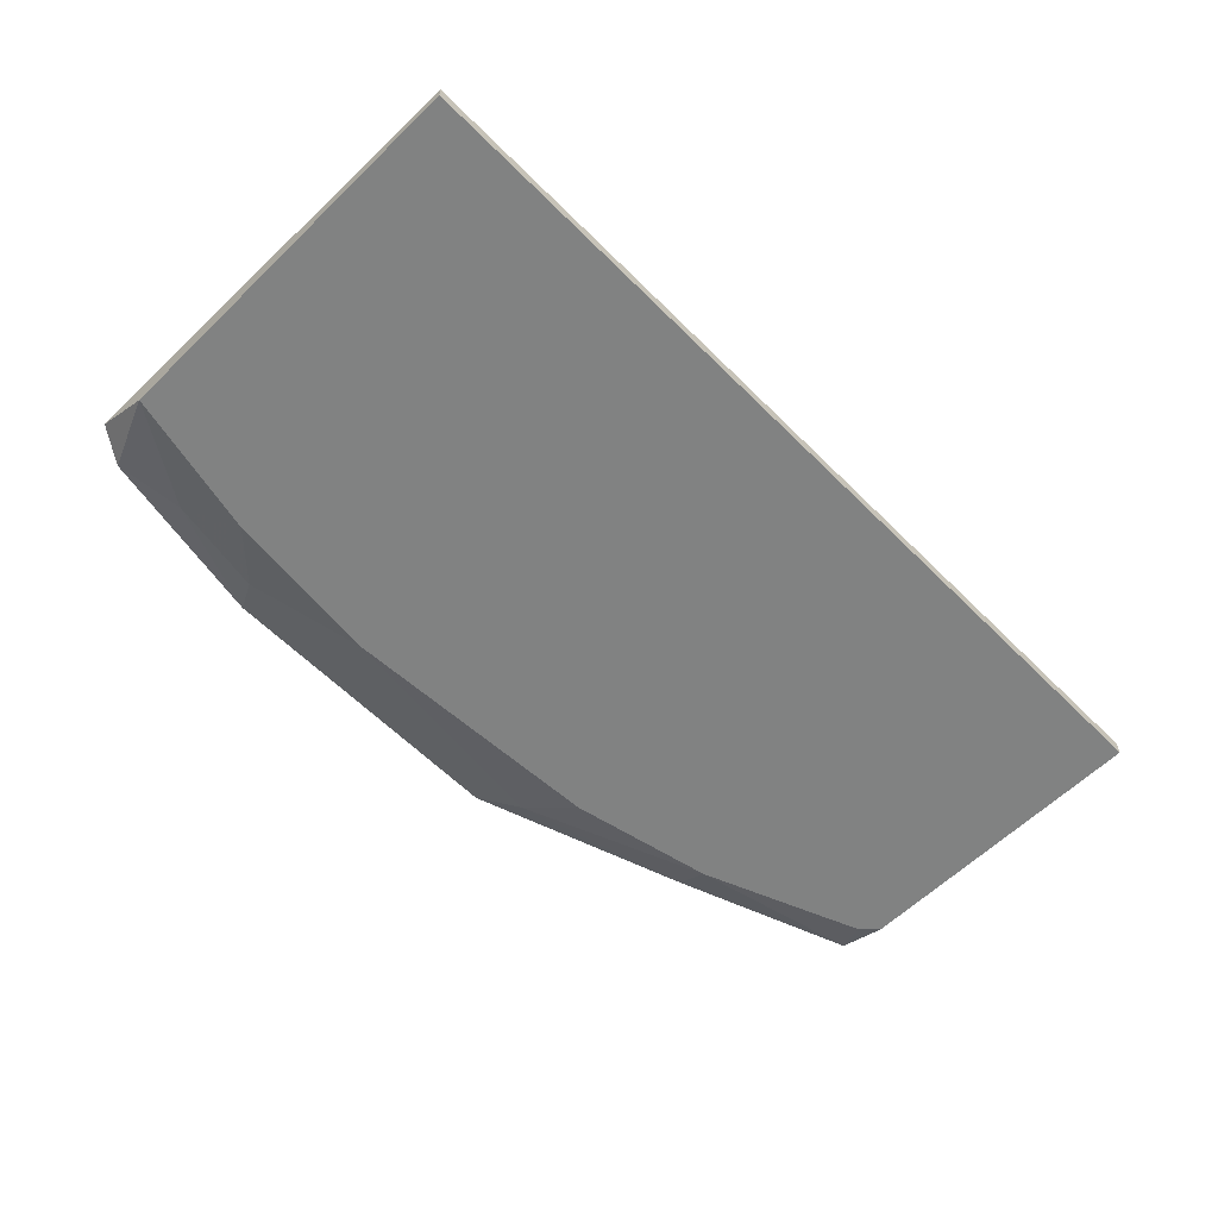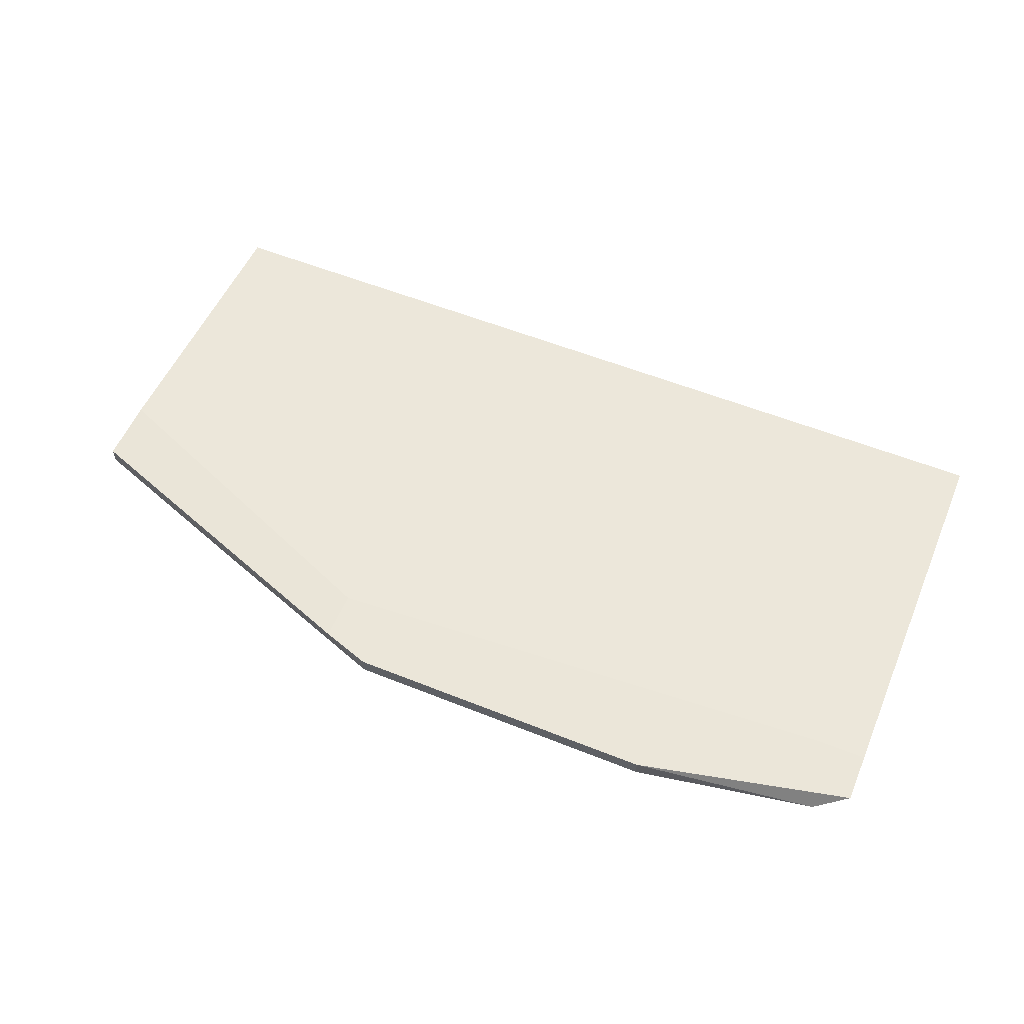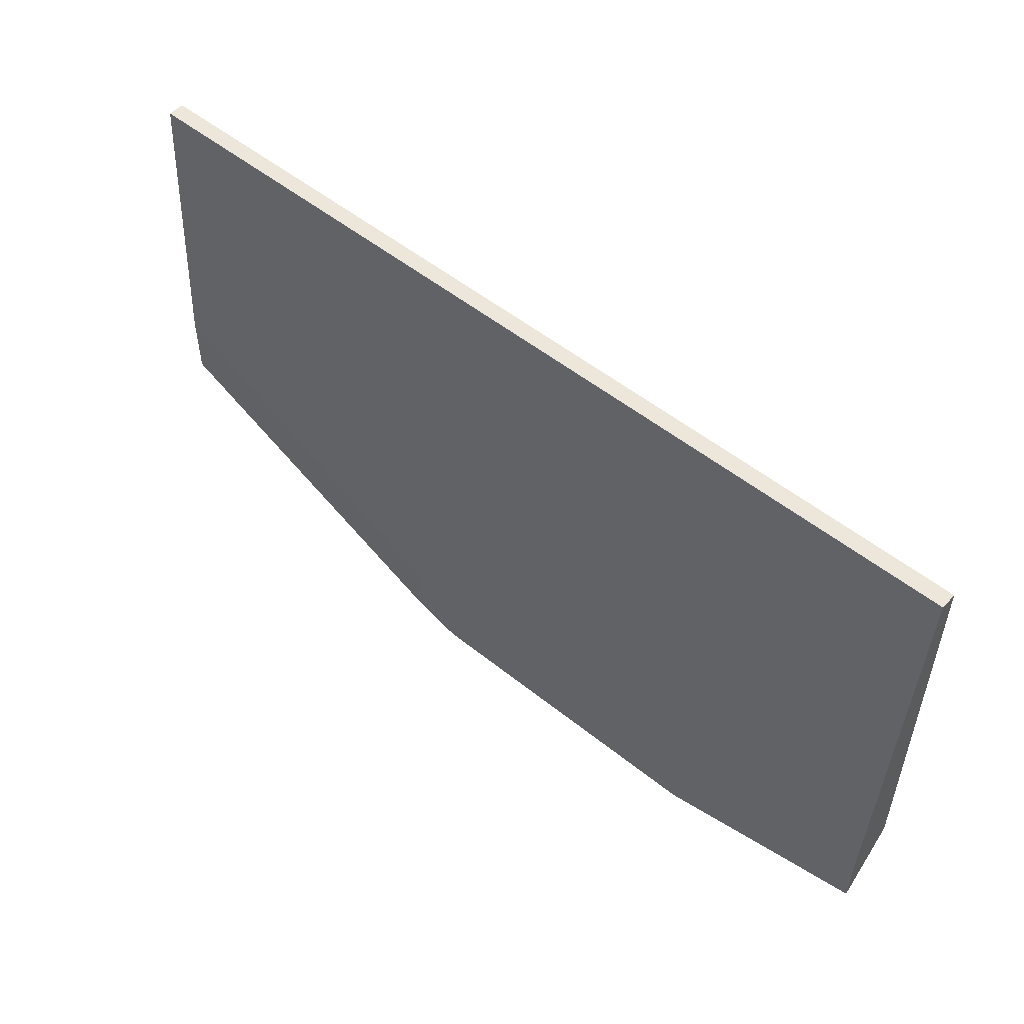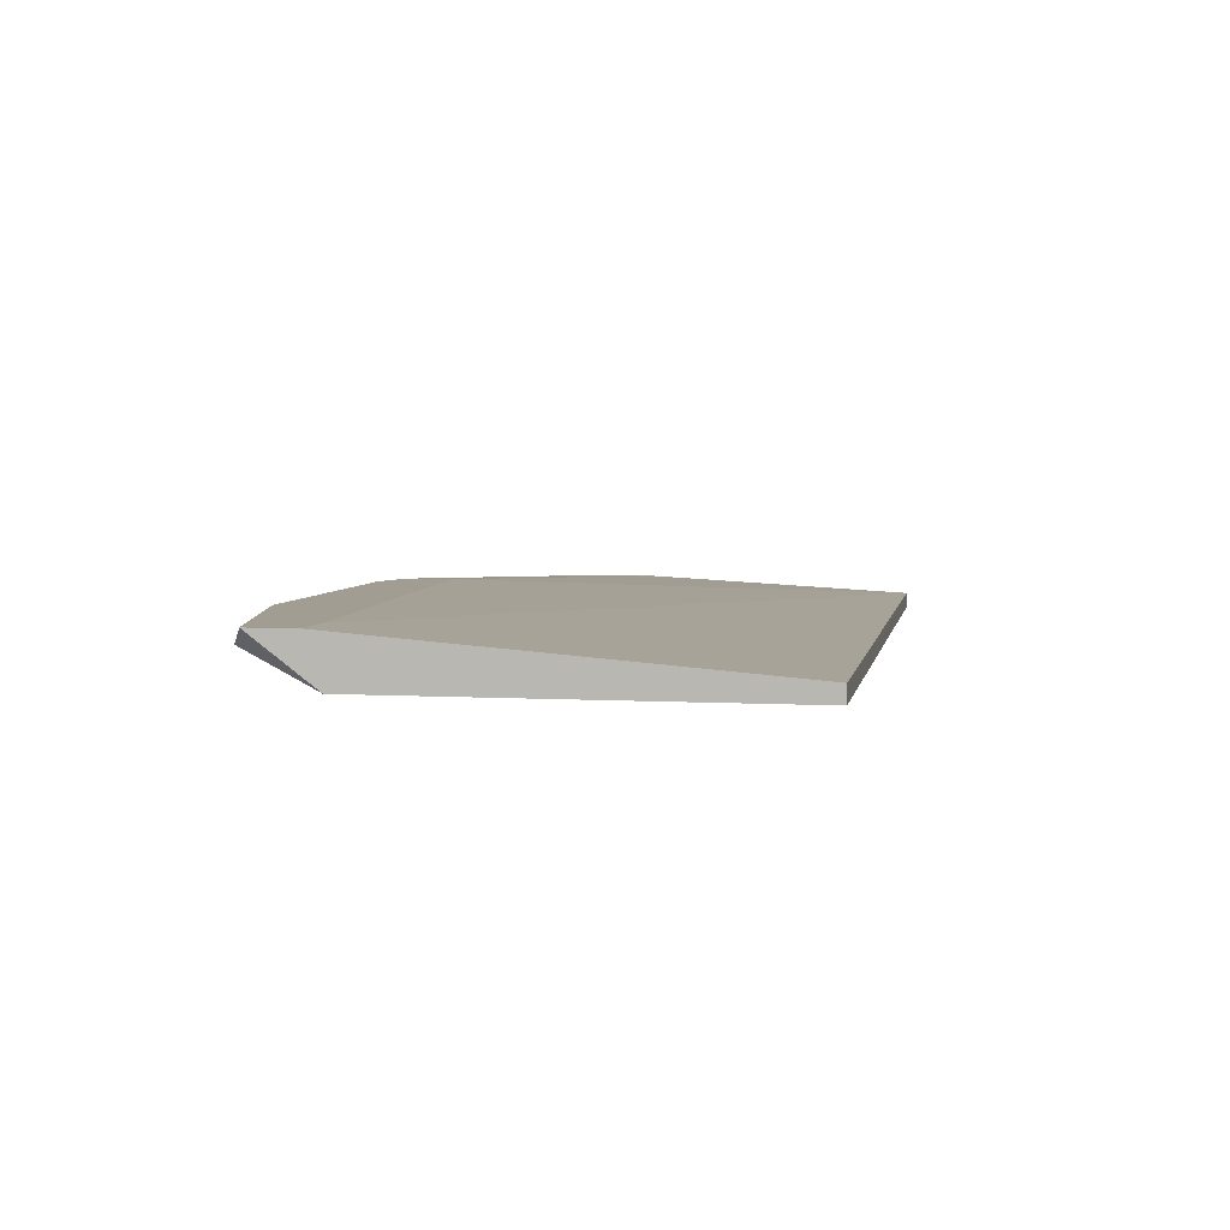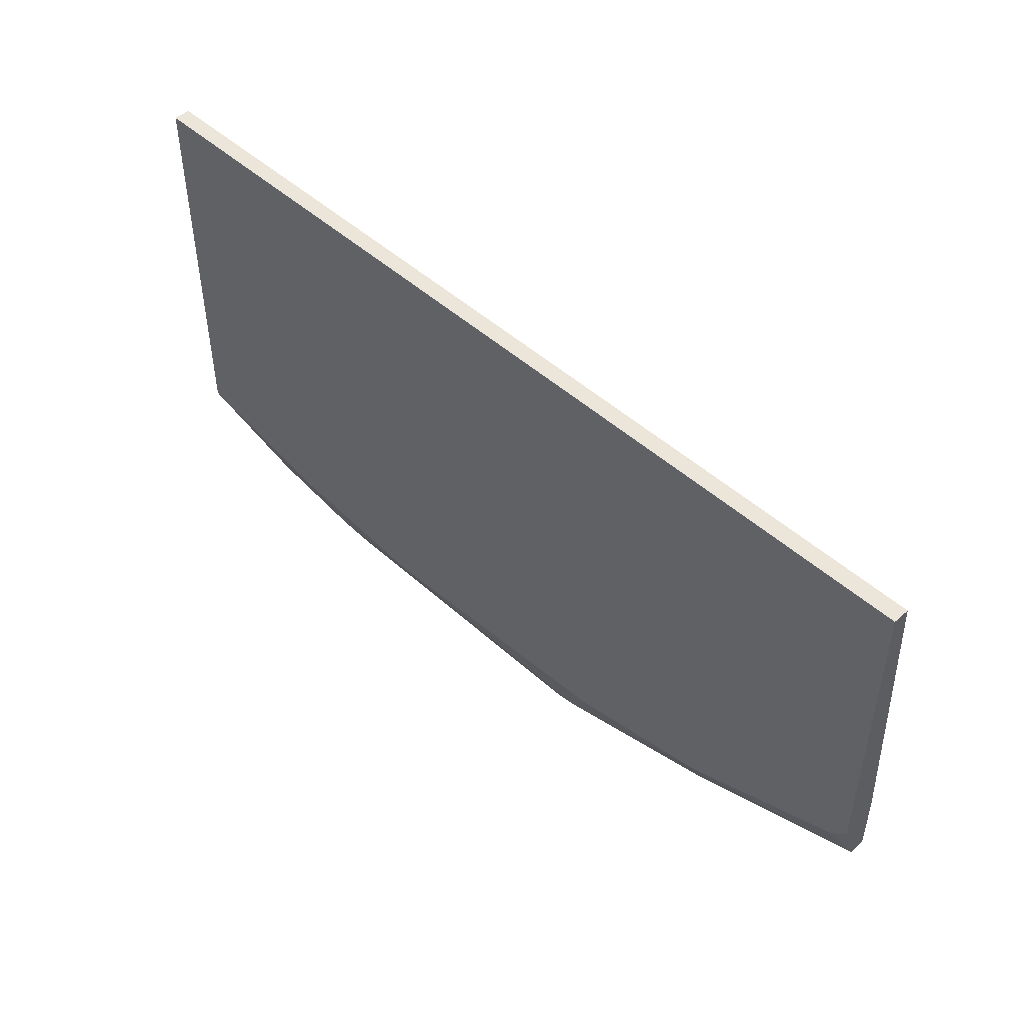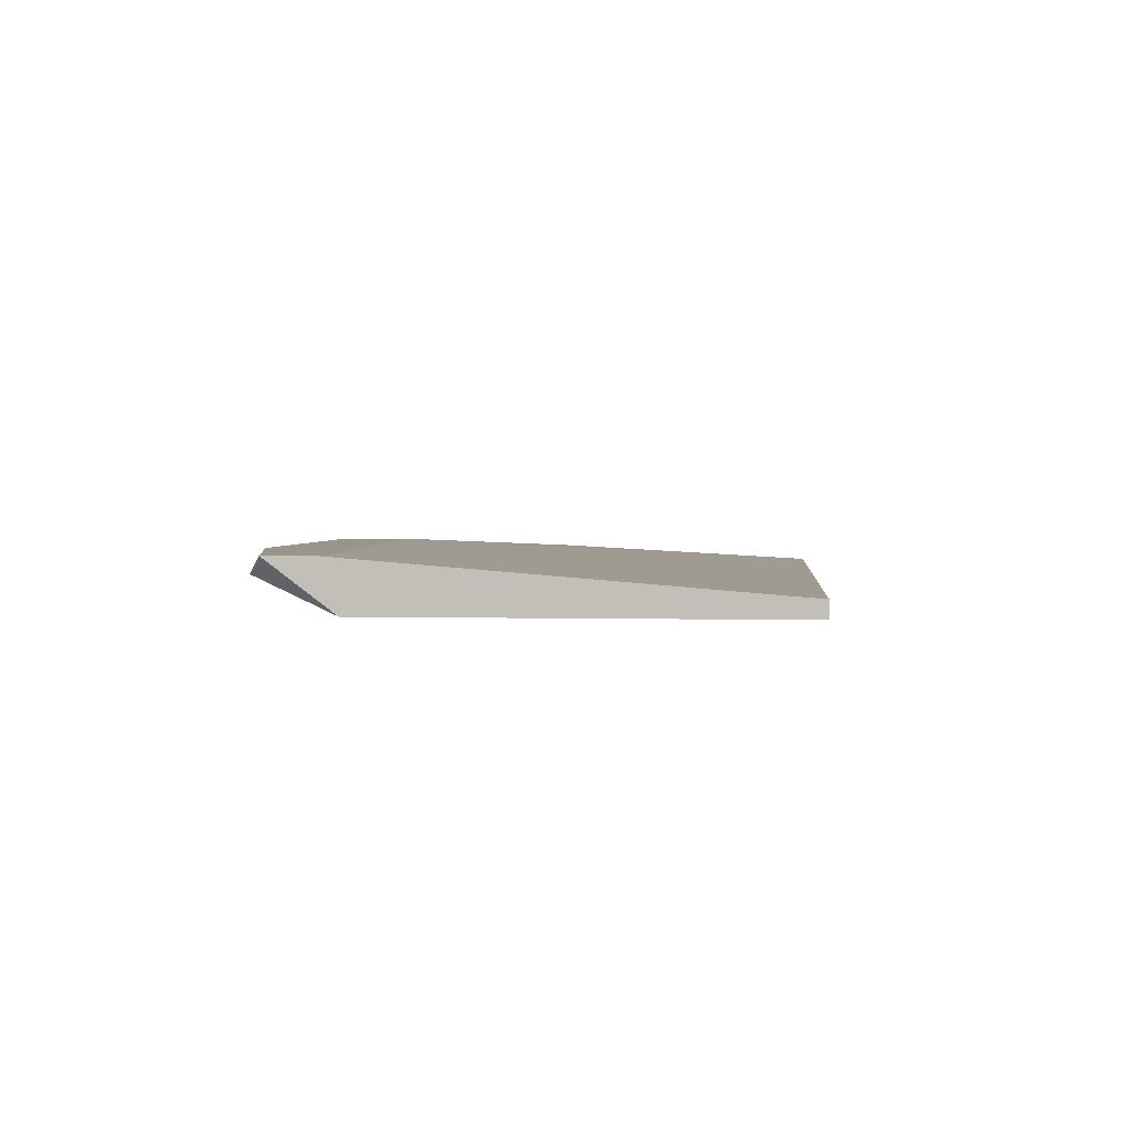
<metadata>
{"format":"obj","ext":"obj","renderer":"f3d","projection":"perspective","resolution":1024,"background":"white","views":[{"elev":-60.6,"azim":-45.4,"up":"+Y"},{"elev":56.1,"azim":-157.2,"up":"+Y"},{"elev":52.4,"azim":-139.1,"up":"+Z"},{"elev":4.7,"azim":-79.6,"up":"+Y"},{"elev":48.4,"azim":45.2,"up":"+Z"},{"elev":2.2,"azim":-84.4,"up":"+Y"}]}
</metadata>
<code>
v -0.1393 -0.5786 -0.5452
v -0.06576 -0.586 -0.5893
v -0.06576 -0.5786 -0.5893
v 0.2503 -0.6007 -0.3615
v -0.1613 -0.6007 -0.3615
v -0.1613 -0.6007 -0.5379
v 0.2429 -0.6007 -0.5084
v 0.2503 -0.5933 -0.3615
v 0.2503 -0.586 -0.5232
v -0.1613 -0.5933 -0.3615
v 0.09589 -0.5786 -0.582
v 0.1033 -0.6007 -0.5525
v -0.1613 -0.5786 -0.5672
v 0.07381 -0.586 -0.5893
v 0.09589 -0.5786 -0.5599
v -0.0216 -0.6007 -0.5599
v 0.2503 -0.5933 -0.5232
v 0.2503 -0.586 -0.4937
v -0.1466 -0.586 -0.5746
v 0.1694 -0.6007 -0.5379
v -0.1172 -0.5933 -0.5672
v 0.08856 -0.5933 -0.5746
v 0.1694 -0.5933 -0.5525
v 0.2503 -0.6007 -0.5011
v 0.07381 -0.5786 -0.5893
v -0.1613 -0.5786 -0.5452
v -0.09513 -0.6007 -0.5525
v -0.07305 -0.5933 -0.5746
f 16 27 28
f 4 5 6
f 4 6 7
f 5 4 8
f 8 4 9
f 6 5 10
f 8 1 10
f 5 8 10
f 3 1 11
f 7 6 12
f 1 3 13
f 6 10 13
f 2 3 14
f 1 8 15
f 11 1 15
f 9 11 15
f 12 6 16
f 2 14 16
f 9 4 17
f 11 9 17
f 14 11 17
f 8 9 18
f 15 8 18
f 9 15 18
f 3 2 19
f 13 3 19
f 6 13 19
f 7 12 20
f 17 7 20
f 19 2 21
f 6 19 21
f 12 16 22
f 16 14 22
f 20 12 22
f 20 22 23
f 14 17 23
f 17 20 23
f 22 14 23
f 4 7 24
f 17 4 24
f 7 17 24
f 3 11 25
f 14 3 25
f 11 14 25
f 10 1 26
f 1 13 26
f 13 10 26
f 16 6 27
f 6 21 27
f 27 21 28
f 2 16 28
f 21 2 28

</code>
